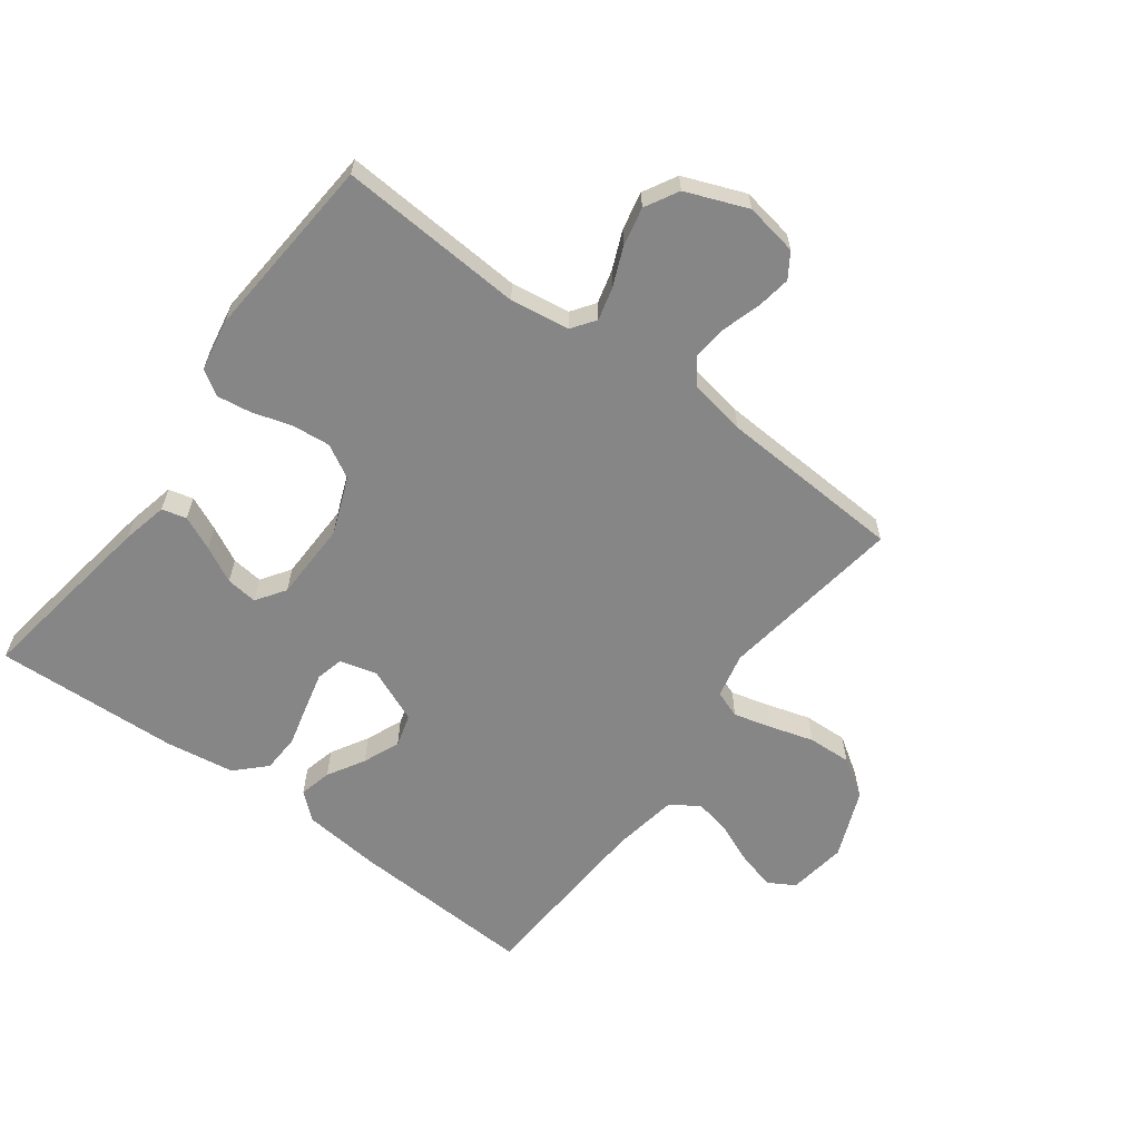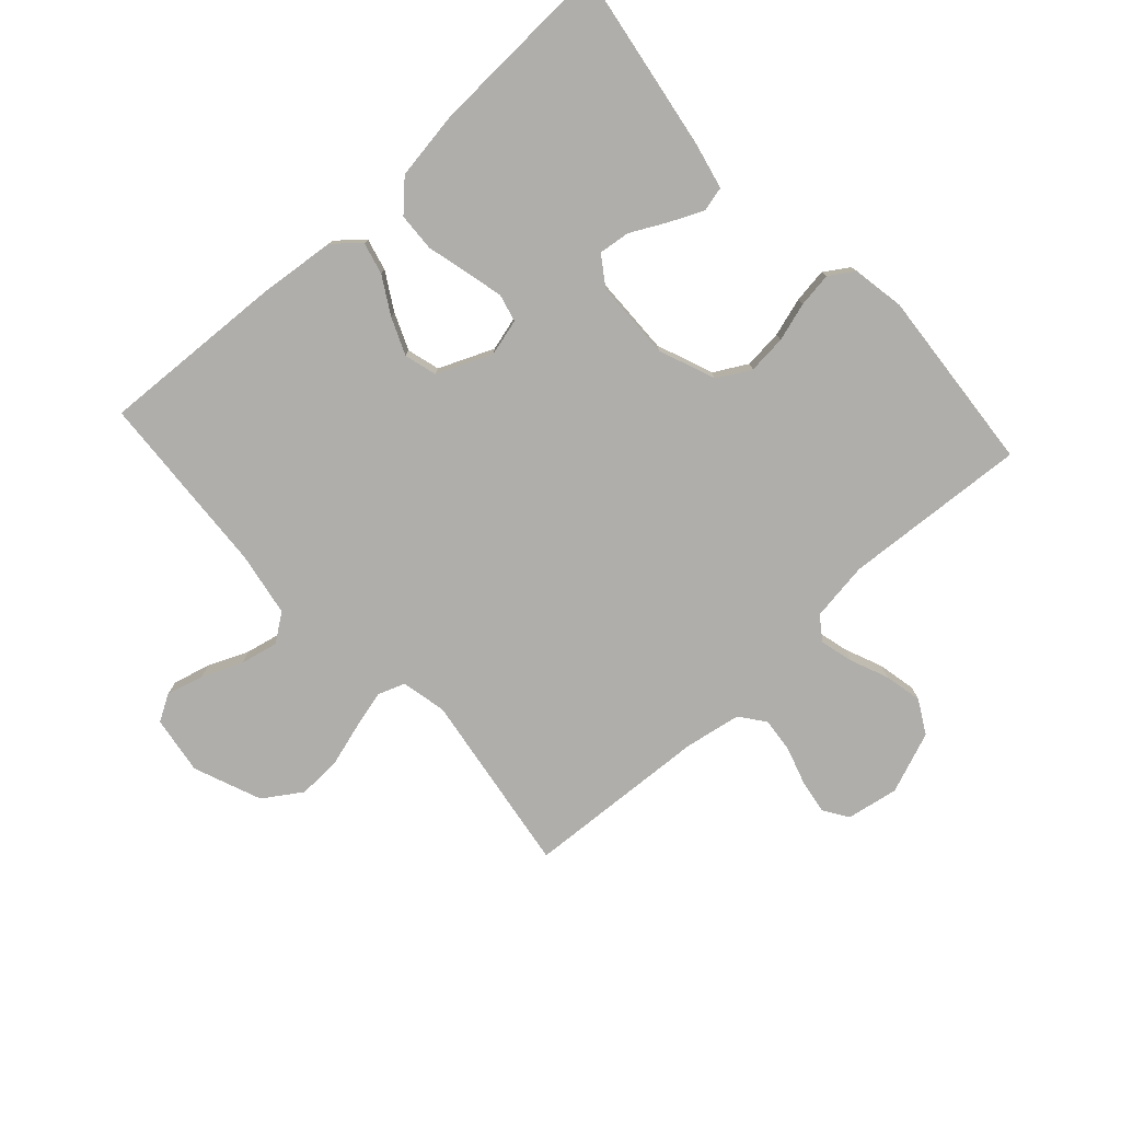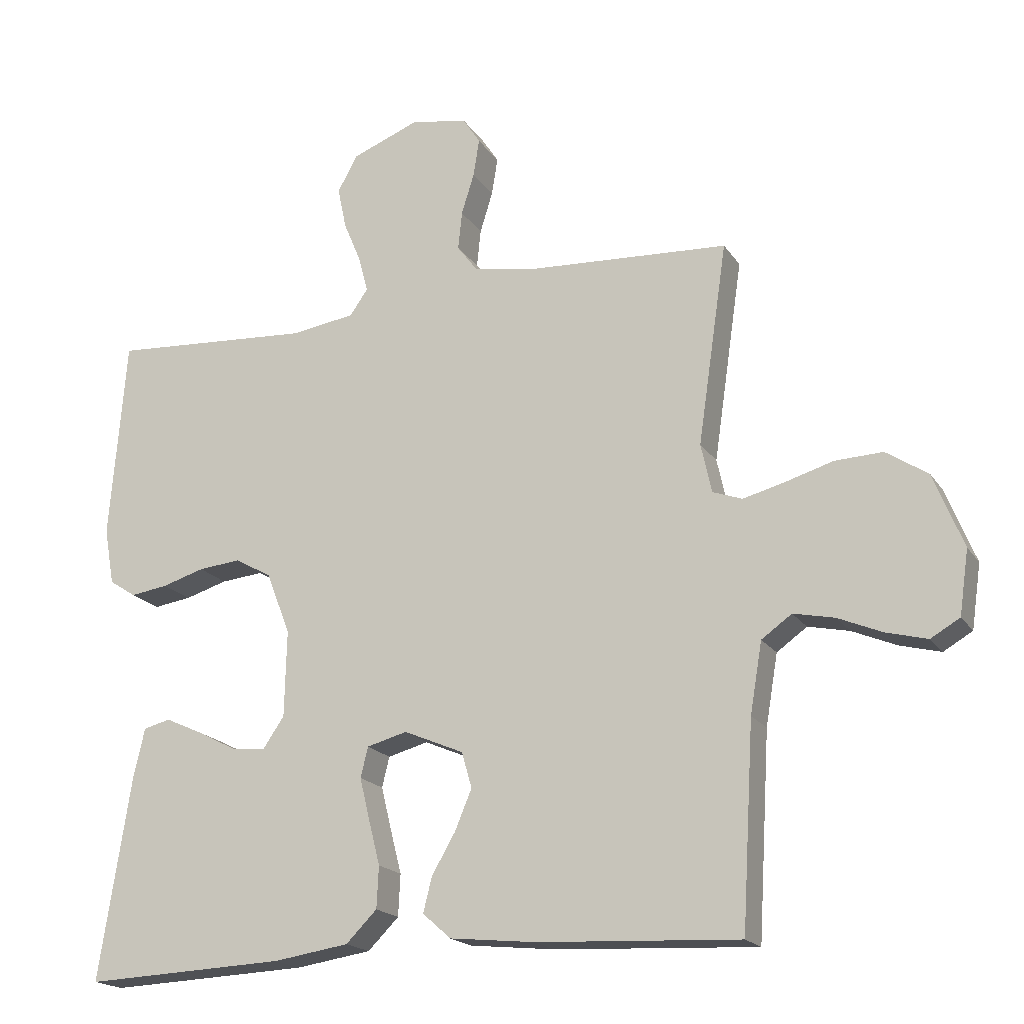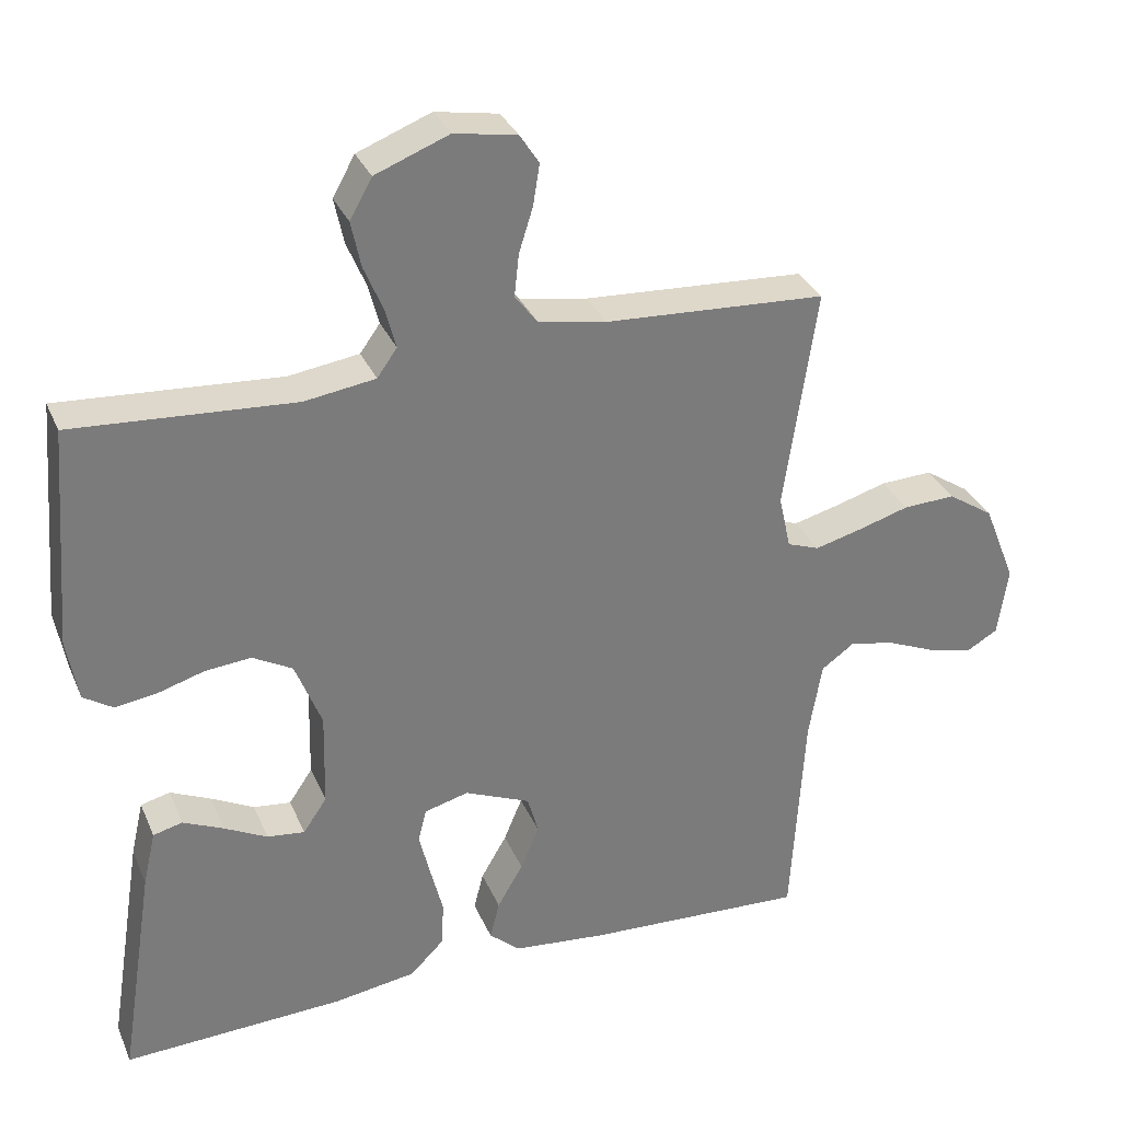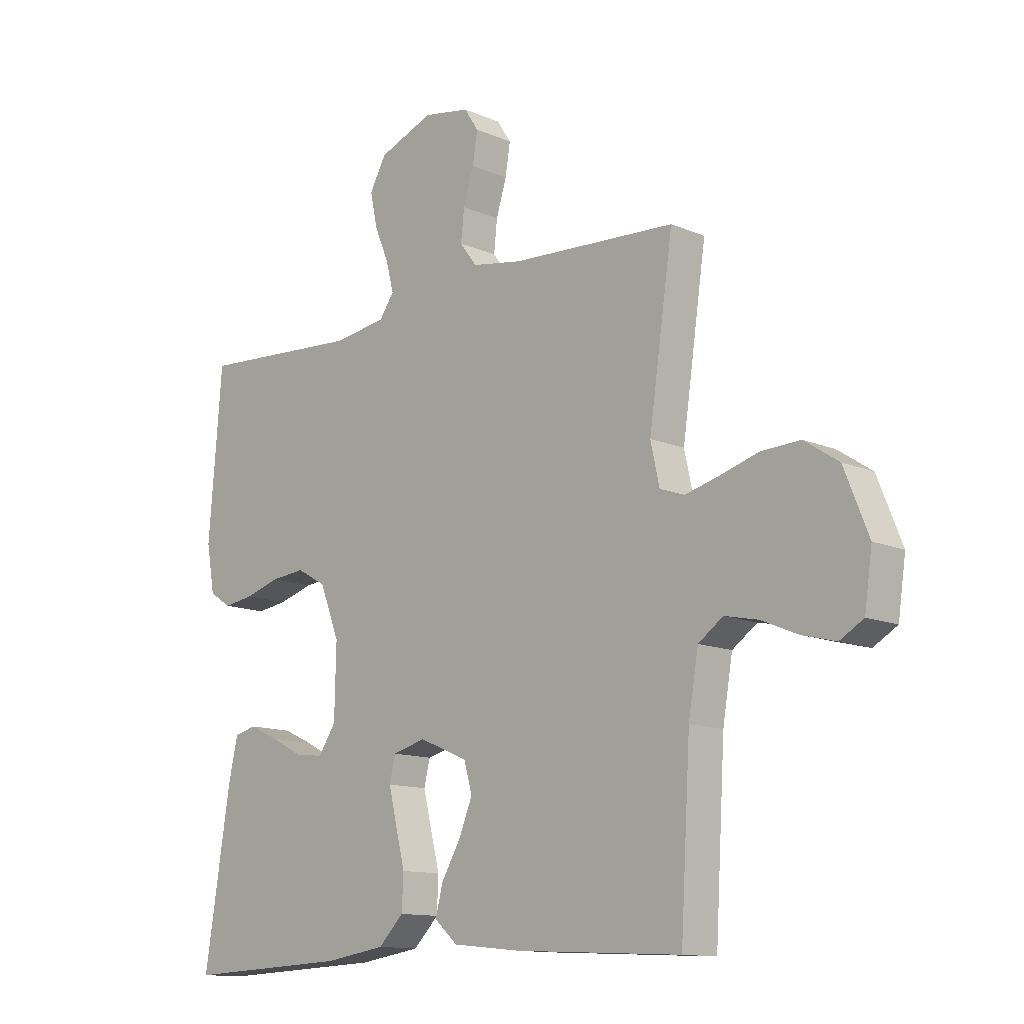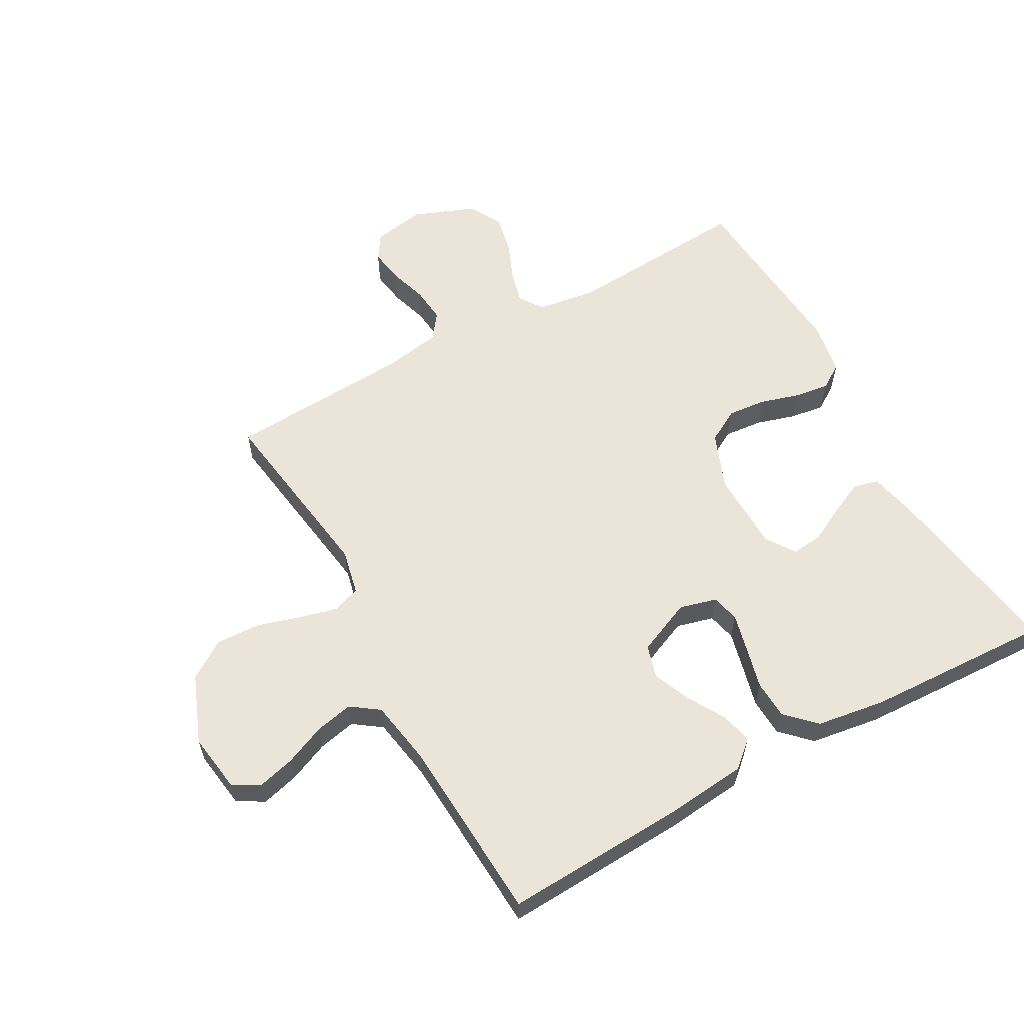
<metadata>
{"format":"obj","ext":"obj","renderer":"f3d","projection":"perspective","resolution":1024,"background":"white","views":[{"elev":-62.0,"azim":-36.4,"up":"+Y"},{"elev":-77.6,"azim":-137.7,"up":"+Y"},{"elev":-18.7,"azim":23.4,"up":"+Z"},{"elev":32.2,"azim":-20.7,"up":"+Z"},{"elev":-12.7,"azim":45.2,"up":"+Z"},{"elev":59.6,"azim":151.0,"up":"+Y"}]}
</metadata>
<code>
v 0.5 0.07 -0.5
v 0.2 0.07 -0.485
v 0.073 0.07 -0.472
v 0.031 0.07 -0.435
v 0.044 0.07 -0.383
v 0.079 0.07 -0.323
v 0.104 0.07 -0.263
v 0.089 0.07 -0.21
v 0 0.07 -0.172
v -0.06 0.07 -0.188
v -0.071 0.07 -0.233
v -0.056 0.07 -0.295
v -0.039 0.07 -0.362
v -0.042 0.07 -0.424
v -0.088 0.07 -0.47
v -0.2 0.07 -0.487
v -0.5 0.07 -0.5
v -0.453 0.07 -0.2
v -0.436 0.07 -0.125
v -0.396 0.07 -0.115
v -0.341 0.07 -0.14
v -0.283 0.07 -0.17
v -0.232 0.07 -0.176
v -0.2 0.07 -0.129
v -0.197 0.07 0
v -0.233 0.07 0.092
v -0.287 0.07 0.122
v -0.35 0.07 0.116
v -0.413 0.07 0.097
v -0.469 0.07 0.089
v -0.509 0.07 0.115
v -0.524 0.07 0.2
v -0.5 0.07 0.5
v -0.2 0.07 0.48
v -0.104 0.07 0.494
v -0.077 0.07 0.532
v -0.091 0.07 0.586
v -0.117 0.07 0.648
v -0.13 0.07 0.71
v -0.1 0.07 0.764
v 0 0.07 0.803
v 0.085 0.07 0.788
v 0.111 0.07 0.748
v 0.102 0.07 0.692
v 0.083 0.07 0.631
v 0.077 0.07 0.574
v 0.108 0.07 0.533
v 0.2 0.07 0.517
v 0.5 0.07 0.5
v 0.456 0.07 0.2
v 0.472 0.07 0.127
v 0.516 0.07 0.111
v 0.578 0.07 0.127
v 0.649 0.07 0.148
v 0.72 0.07 0.151
v 0.782 0.07 0.11
v 0.826 0.07 0
v 0.812 0.07 -0.095
v 0.769 0.07 -0.12
v 0.708 0.07 -0.104
v 0.642 0.07 -0.076
v 0.581 0.07 -0.063
v 0.536 0.07 -0.095
v 0.518 0.07 -0.2
v 0.5 0 -0.5
v 0.2 0 -0.485
v 0.073 0 -0.472
v 0.031 0 -0.435
v 0.044 0 -0.383
v 0.079 0 -0.323
v 0.104 0 -0.263
v 0.089 0 -0.21
v 0 0 -0.172
v -0.06 0 -0.188
v -0.071 0 -0.233
v -0.056 0 -0.295
v -0.039 0 -0.362
v -0.042 0 -0.424
v -0.088 0 -0.47
v -0.2 0 -0.487
v -0.5 0 -0.5
v -0.453 0 -0.2
v -0.436 0 -0.125
v -0.396 0 -0.115
v -0.341 0 -0.14
v -0.283 0 -0.17
v -0.232 0 -0.176
v -0.2 0 -0.129
v -0.197 0 0
v -0.233 0 0.092
v -0.287 0 0.122
v -0.35 0 0.116
v -0.413 0 0.097
v -0.469 0 0.089
v -0.509 0 0.115
v -0.524 0 0.2
v -0.5 0 0.5
v -0.2 0 0.48
v -0.104 0 0.494
v -0.077 0 0.532
v -0.091 0 0.586
v -0.117 0 0.648
v -0.13 0 0.71
v -0.1 0 0.764
v 0 0 0.803
v 0.085 0 0.788
v 0.111 0 0.748
v 0.102 0 0.692
v 0.083 0 0.631
v 0.077 0 0.574
v 0.108 0 0.533
v 0.2 0 0.517
v 0.5 0 0.5
v 0.456 0 0.2
v 0.472 0 0.127
v 0.516 0 0.111
v 0.578 0 0.127
v 0.649 0 0.148
v 0.72 0 0.151
v 0.782 0 0.11
v 0.826 0 0
v 0.812 0 -0.095
v 0.769 0 -0.12
v 0.708 0 -0.104
v 0.642 0 -0.076
v 0.581 0 -0.063
v 0.536 0 -0.095
v 0.518 0 -0.2
f 59 60 61
f 58 59 61
f 57 58 61
f 56 57 61
f 55 56 61
f 54 55 61
f 53 54 61
f 52 53 61 62
f 51 52 62 63
f 48 49 50
f 47 48 50 51
f 43 44 45
f 42 43 45
f 41 42 45
f 40 41 45
f 39 40 45
f 38 39 45
f 37 38 45
f 36 37 45 46
f 35 36 46 47
f 32 33 34
f 31 32 34
f 30 31 34
f 29 30 34
f 28 29 34
f 27 28 34 35
f 51 63 64
f 47 51 64
f 35 47 64
f 27 35 64
f 26 27 64
f 20 21 22
f 19 20 22
f 18 19 22
f 17 18 22
f 16 17 22
f 15 16 22
f 14 15 22
f 13 14 22
f 12 13 22
f 11 12 22 23
f 10 11 23 24
f 4 5 6
f 3 4 6
f 2 3 6
f 1 2 6
f 64 1 6
f 64 6 7
f 25 26 64
f 9 10 24 25
f 8 9 25 64
f 7 8 64
f 125 124 123
f 125 123 122
f 125 122 121
f 125 121 120
f 125 120 119
f 125 119 118
f 125 118 117
f 126 125 117 116
f 127 126 116 115
f 114 113 112
f 115 114 112 111
f 109 108 107
f 109 107 106
f 109 106 105
f 109 105 104
f 109 104 103
f 109 103 102
f 109 102 101
f 110 109 101 100
f 111 110 100 99
f 98 97 96
f 98 96 95
f 98 95 94
f 98 94 93
f 98 93 92
f 99 98 92 91
f 128 127 115
f 128 115 111
f 128 111 99
f 128 99 91
f 128 91 90
f 86 85 84
f 86 84 83
f 86 83 82
f 86 82 81
f 86 81 80
f 86 80 79
f 86 79 78
f 86 78 77
f 86 77 76
f 87 86 76 75
f 88 87 75 74
f 70 69 68
f 70 68 67
f 70 67 66
f 70 66 65
f 70 65 128
f 71 70 128
f 128 90 89
f 89 88 74 73
f 128 89 73 72
f 128 72 71
f 1 65 66 2
f 2 66 67 3
f 3 67 68 4
f 4 68 69 5
f 5 69 70 6
f 6 70 71 7
f 7 71 72 8
f 8 72 73 9
f 9 73 74 10
f 10 74 75 11
f 11 75 76 12
f 12 76 77 13
f 13 77 78 14
f 14 78 79 15
f 15 79 80 16
f 16 80 81 17
f 17 81 82 18
f 18 82 83 19
f 19 83 84 20
f 20 84 85 21
f 21 85 86 22
f 22 86 87 23
f 23 87 88 24
f 24 88 89 25
f 25 89 90 26
f 26 90 91 27
f 27 91 92 28
f 28 92 93 29
f 29 93 94 30
f 30 94 95 31
f 31 95 96 32
f 32 96 97 33
f 33 97 98 34
f 34 98 99 35
f 35 99 100 36
f 36 100 101 37
f 37 101 102 38
f 38 102 103 39
f 39 103 104 40
f 40 104 105 41
f 41 105 106 42
f 42 106 107 43
f 43 107 108 44
f 44 108 109 45
f 45 109 110 46
f 46 110 111 47
f 47 111 112 48
f 48 112 113 49
f 49 113 114 50
f 50 114 115 51
f 51 115 116 52
f 52 116 117 53
f 53 117 118 54
f 54 118 119 55
f 55 119 120 56
f 56 120 121 57
f 57 121 122 58
f 58 122 123 59
f 59 123 124 60
f 60 124 125 61
f 61 125 126 62
f 62 126 127 63
f 63 127 128 64
f 64 128 65 1

</code>
